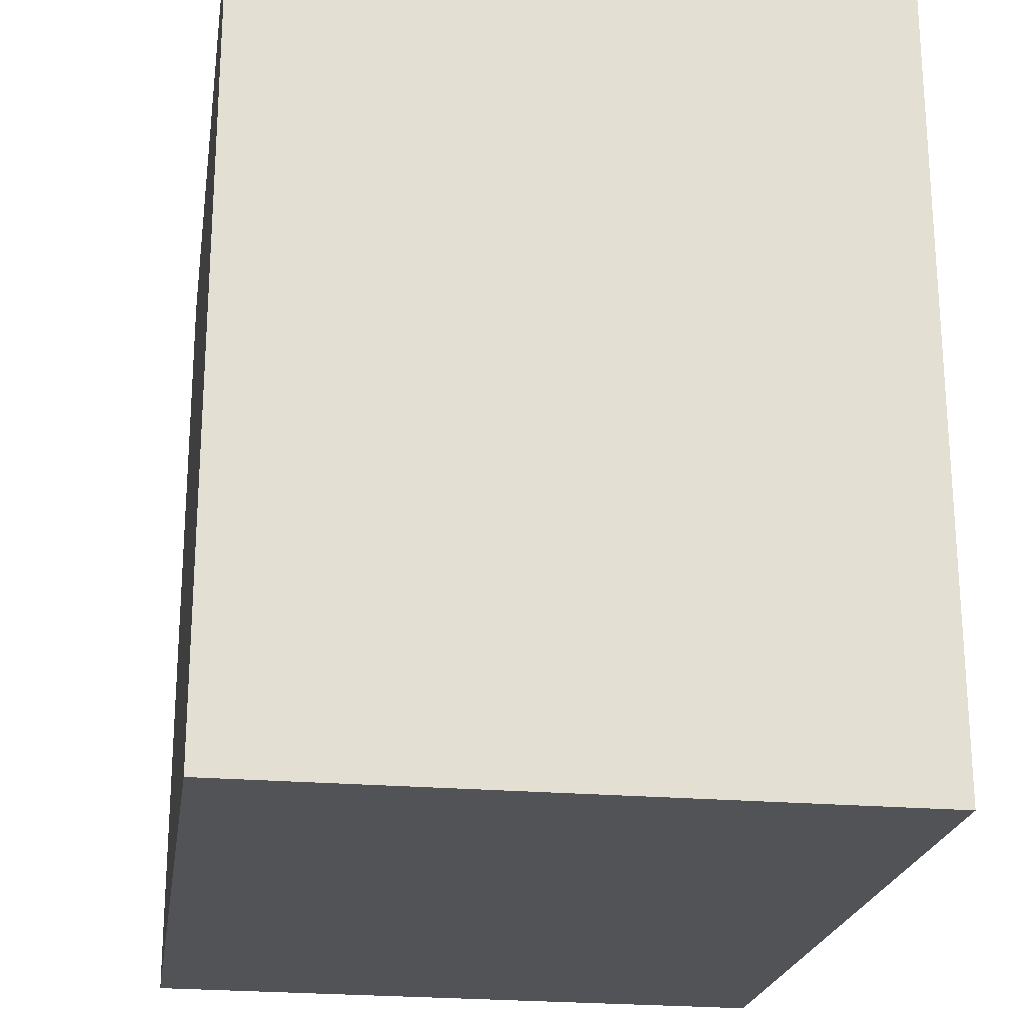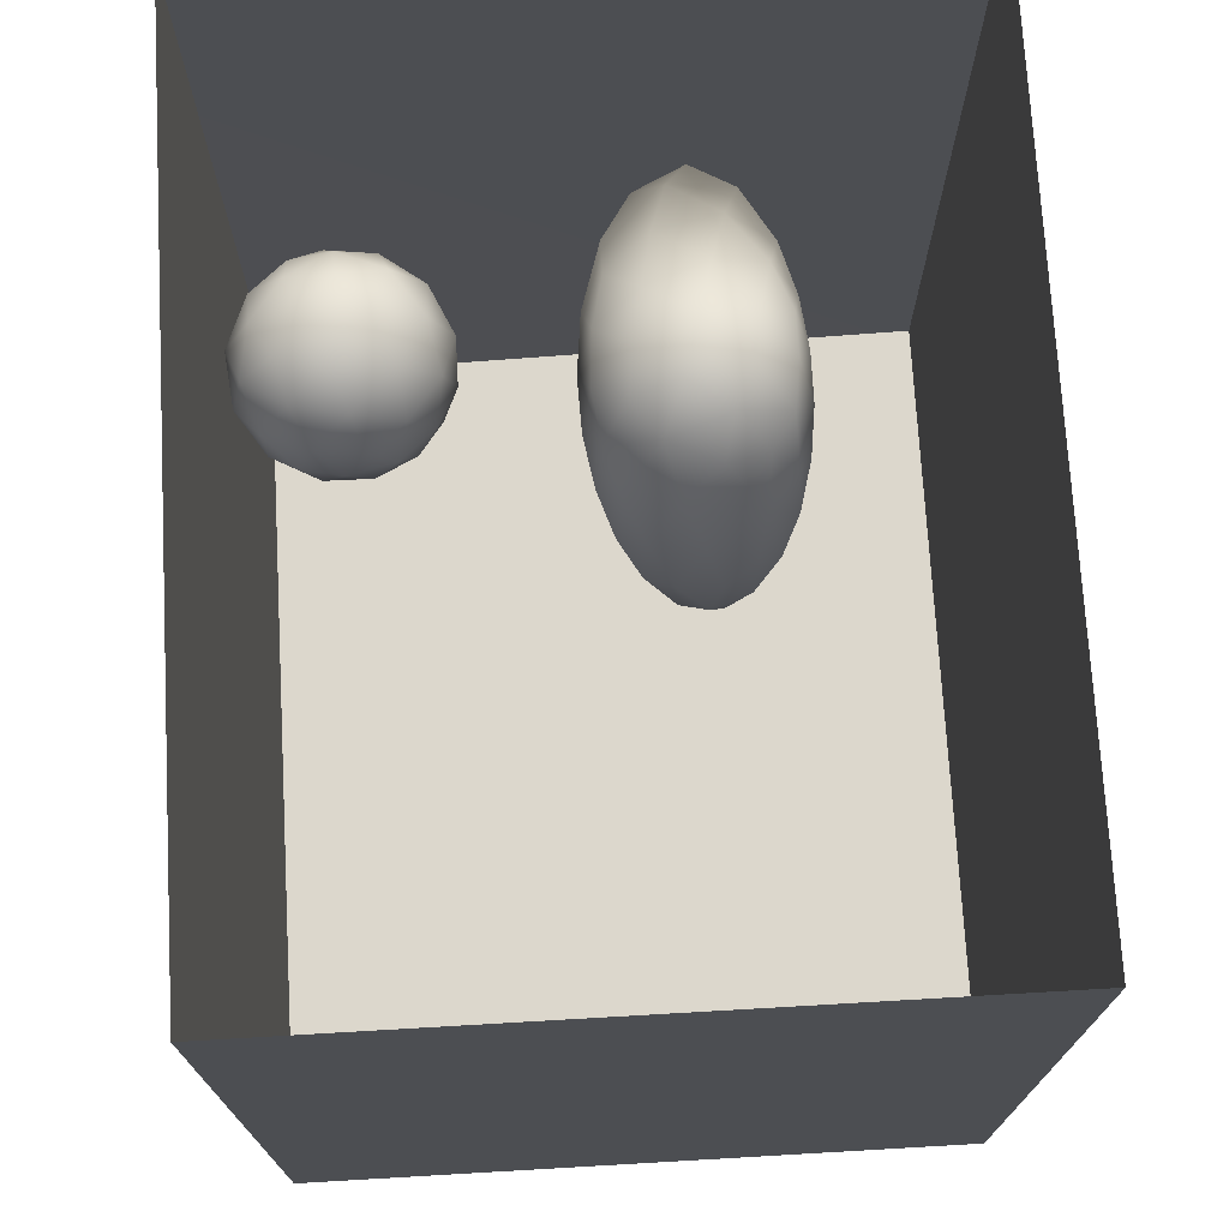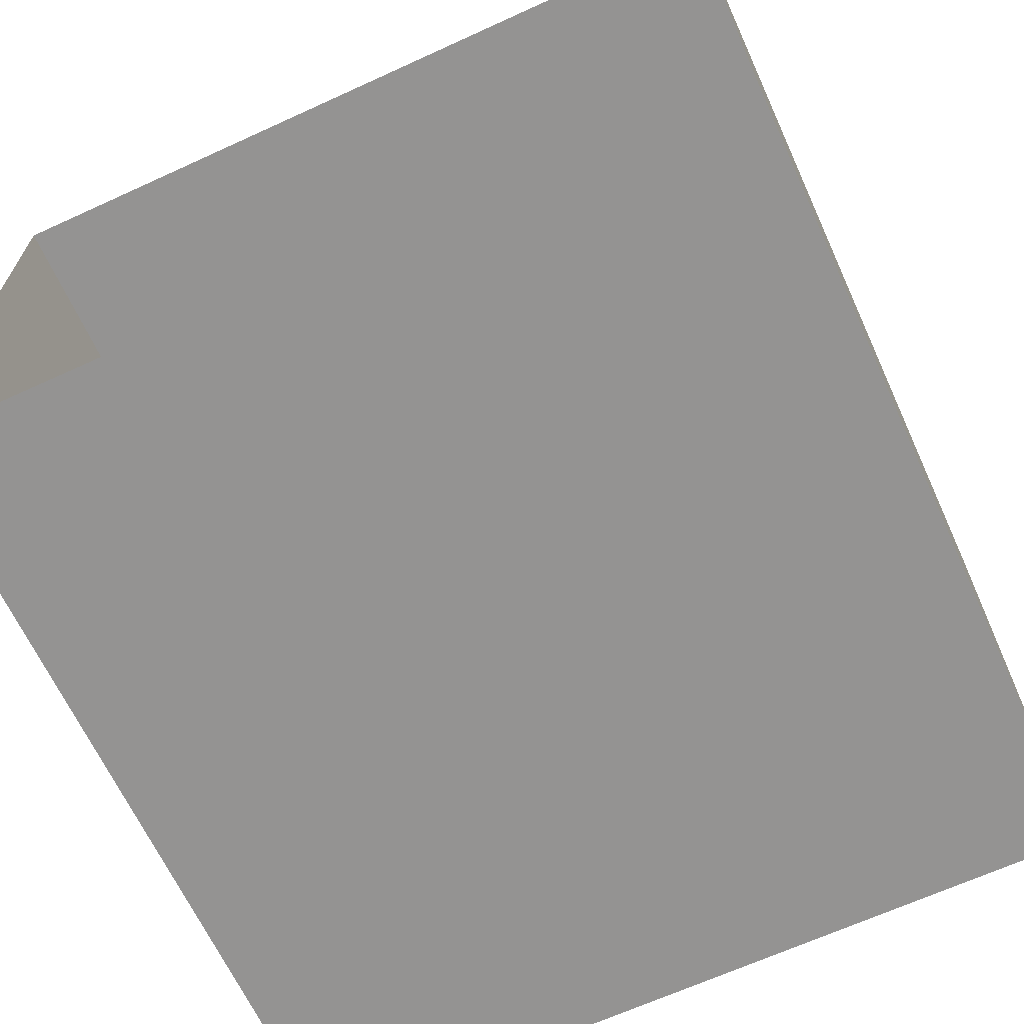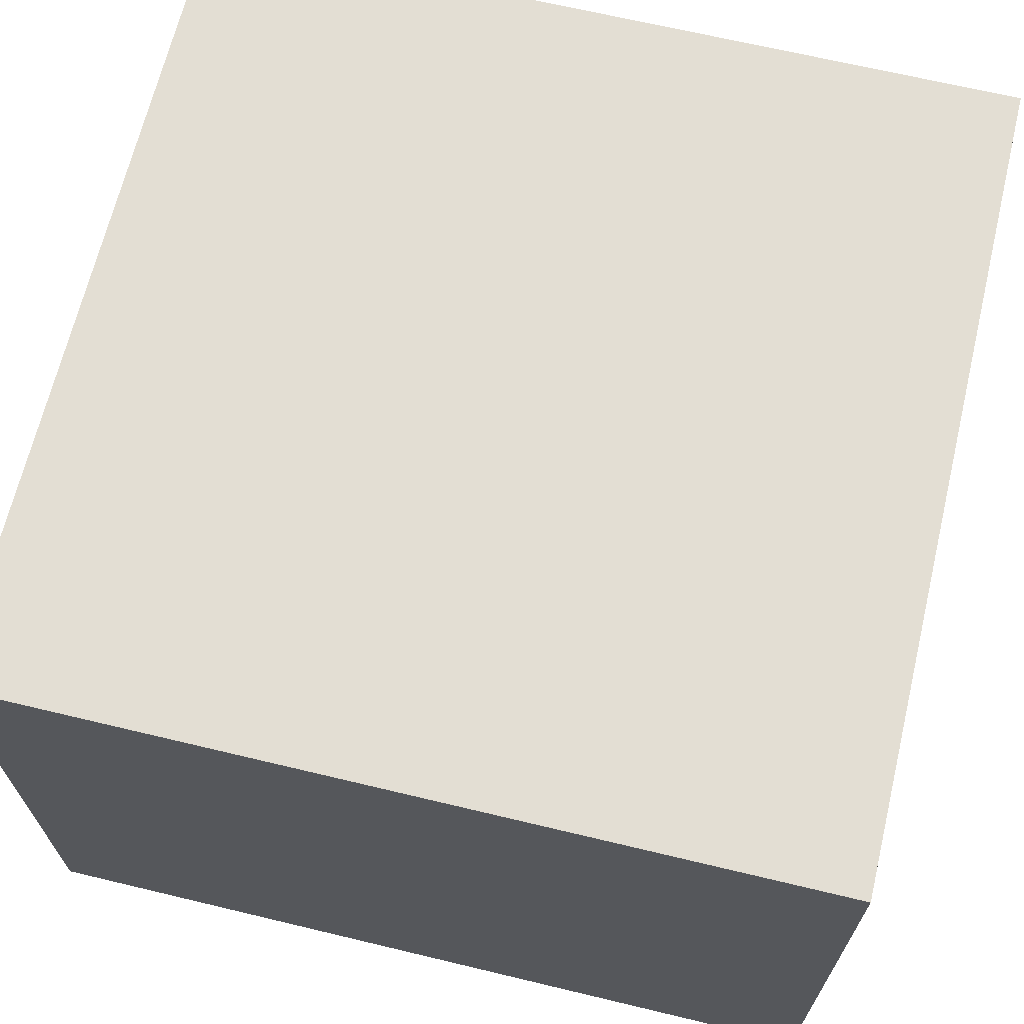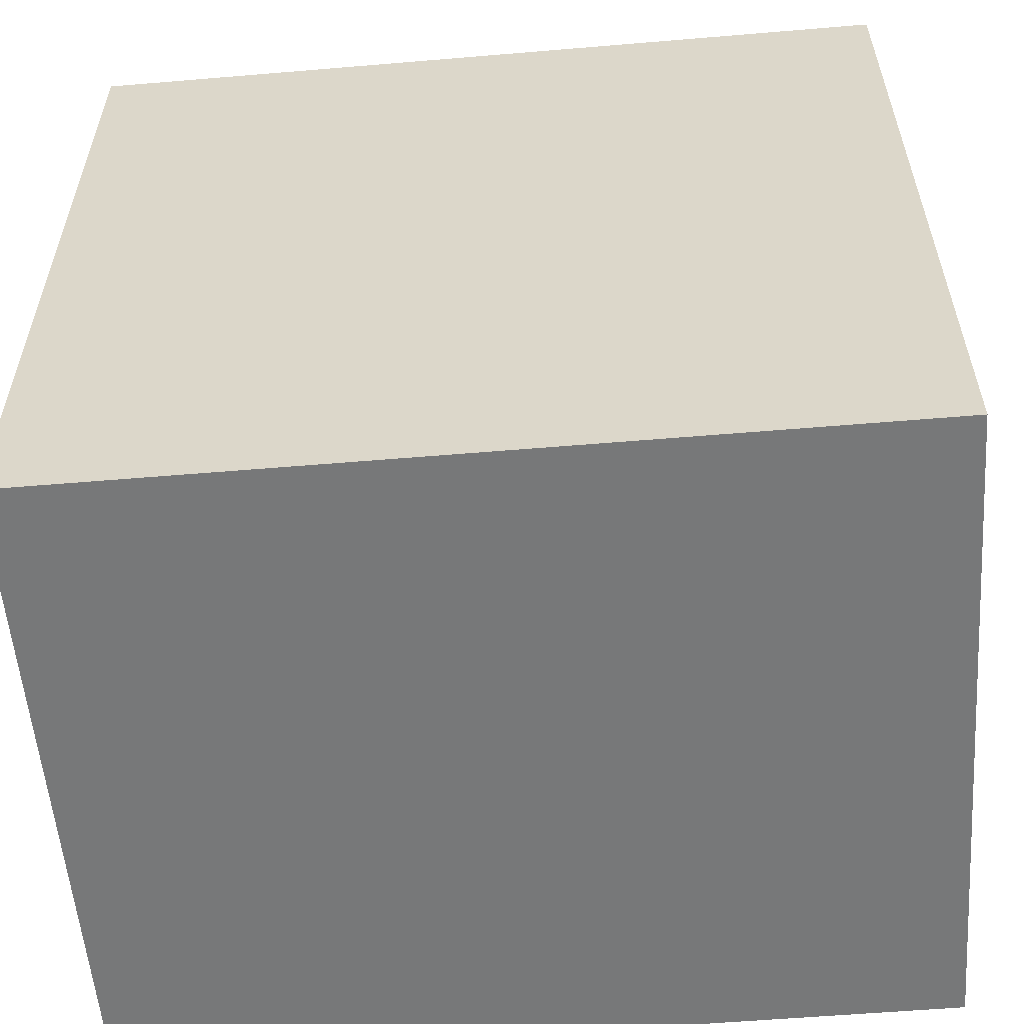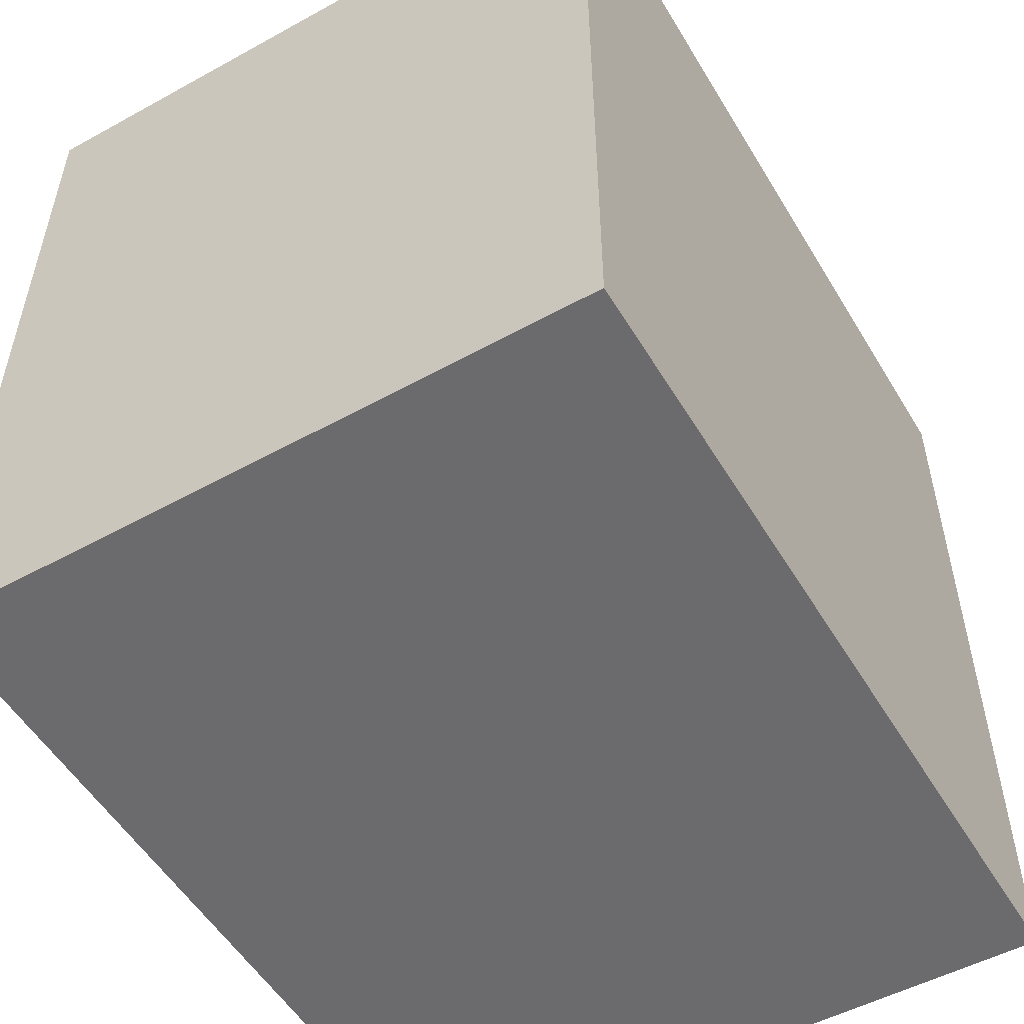
<metadata>
{"format":"obj","ext":"obj","renderer":"f3d","projection":"perspective","resolution":1024,"background":"white","views":[{"elev":-22.4,"azim":81.4,"up":"+Z"},{"elev":72.9,"azim":86.7,"up":"+Z"},{"elev":-66.8,"azim":24.6,"up":"+Y"},{"elev":67.3,"azim":103.5,"up":"+Y"},{"elev":-57.3,"azim":-175.0,"up":"+Z"},{"elev":-53.5,"azim":120.5,"up":"+Z"}]}
</metadata>
<code>
v 0 0.9947 -1.01e-17
v -0.03445 1.086 1.277e-17
v -0.02381 1.022 0.07113
v -0.0255 1.029 -0.07081
v -0.07317 1.096 -0.08158
v -0.108 1.15 -0.001146
v -0.03394 0.923 0.05527
v -0.07289 1.095 0.08314
v -0.03534 0.9298 -0.06562
v -0.08945 1.004 -0.1424
v -0.08121 0.8584 -0.008704
v -0.08558 0.989 0.1398
v -0.1204 0.8812 -0.1166
v -0.1169 0.8687 0.09969
v -0.1628 1.122 -0.1336
v -0.1658 1.119 0.1379
v -0.1698 0.8071 -0.008159
v -0.1874 0.9757 -0.1942
v -0.2219 0.8241 0.1186
v -0.2046 1.196 -0.009565
v -0.1775 0.9451 0.1845
v -0.2663 1.075 -0.2057
v -0.2713 1.183 -0.1183
v -0.3209 1.228 -0.002544
v -0.2604 1.193 0.09321
v -0.2449 1.033 0.2116
v -0.2767 1.134 0.1754
v -0.3519 1.063 0.2288
v -0.2997 0.9116 0.2135
v -0.3043 0.9475 -0.2252
v -0.2782 0.7707 -0.002124
v -0.2412 0.8344 -0.1417
v -0.3856 1.215 -0.1042
v -0.3757 1.192 0.1404
v -0.3548 0.8466 -0.1879
v -0.3896 1.046 -0.2383
v -0.3491 1.143 -0.1862
v -0.3363 0.7889 0.116
v -0.3444 0.7805 -0.1028
v -0.4359 1.242 0.01661
v -0.4511 1.148 -0.1956
v -0.403 0.8472 0.196
v -0.4991 1.207 0.132
v -0.4633 0.7946 -0.1487
v -0.4341 0.9217 -0.2368
v -0.4641 1.109 0.2218
v -0.4591 0.7721 0.112
v -0.4231 0.9615 0.2448
v -0.4031 0.7495 -0.003954
v -0.501 1.224 -0.1001
v -0.5357 1.038 -0.2455
v -0.5573 1.242 0.01936
v -0.5355 0.7454 -0.004226
v -0.5529 0.8872 -0.2242
v -0.5876 1.131 0.2051
v -0.5587 1.001 0.2482
v -0.5158 0.862 0.2117
v -0.5567 1.164 -0.1821
v -0.6081 1.209 0.1166
v -0.6227 1.216 -0.09848
v -0.6188 0.797 -0.1411
v -0.5908 0.7812 0.1219
v -0.681 1.226 0.02823
v -0.6407 0.8865 0.2141
v -0.6876 1.035 0.2283
v -0.7062 1.162 0.1545
v -0.6551 1.123 -0.1999
v -0.7405 1.196 -0.08639
v -0.773 0.9145 0.1935
v -0.7072 0.8097 0.1325
v -0.771 1.1 -0.1816
v -0.6764 0.761 0.009678
v -0.7478 0.8049 -0.1054
v -0.8632 1.147 -0.08024
v -0.7992 1.189 0.0496
v -0.8119 1.072 0.1794
v -0.8193 0.8113 0.05813
v -0.7003 0.9523 -0.2251
v -0.8999 0.9536 0.1443
v -0.855 1.021 -0.174
v -0.8198 0.8968 -0.1654
v -0.8617 0.8377 -0.07161
v -0.9202 1.111 0.06976
v -0.9652 1.05 -0.07329
v -0.9163 0.9229 -0.1184
v -0.9471 0.8833 0.01074
v -0.9816 1.005 0.06646
v -0.1945 1.011 0.009926
v -0.4108 0.9954 -0.002812
v -0.8349 0.9815 0.007355
v -0.6689 1.062 -0.1045
v -0.7613 0.999 -0.1054
v -0.7215 0.9796 0.1254
v -0.7178 0.9093 -0.0365
v -0.7078 1.064 0.02186
v -0.5685 1.094 0.0783
v -0.5814 0.9268 -0.05082
v -0.6204 0.9748 0.1138
v -0.7802 1.087 -0.06924
v -0.5649 1.1 -0.07374
g leftSphere
f 75 76 66
f 77 82 73
f 46 43 55
f 72 77 73
f 43 59 55
f 77 86 82
f 53 44 49
f 8 12 3
f 3 12 7
f 2 8 3
f 74 84 83
f 74 68 71
f 79 87 86
f 2 4 5
f 38 47 49
f 76 83 79
f 50 58 60
f 46 34 43
f 30 22 18
f 75 66 63
f 20 25 16
f 6 15 20
f 52 50 60
f 2 3 1
f 36 45 51
f 66 55 59
f 16 26 21
f 16 25 27
f 50 52 40
f 13 10 9
f 24 25 20
f 44 39 49
f 14 19 17
f 24 23 33
f 31 19 38
f 22 15 18
f 43 34 40
f 31 39 32
f 16 8 6
f 21 26 29
f 57 56 64
f 47 62 53
f 3 7 1
f 29 48 42
f 30 45 36
f 76 69 65
f 28 34 46
f 17 11 14
f 46 56 48
f 84 80 85
f 43 52 59
f 77 69 79
f 56 55 65
f 67 51 78
f 75 83 76
f 17 32 13
f 48 28 46
f 6 8 2
f 79 69 76
f 44 45 35
f 5 6 2
f 16 12 8
f 58 41 51
f 21 12 16
f 48 56 57
f 58 51 67
f 23 15 22
f 27 34 28
f 73 81 78
f 14 12 21
f 10 15 5
f 80 84 74
f 29 19 21
f 70 77 72
f 24 34 25
f 28 26 27
f 49 39 31
f 40 33 50
f 83 84 87
f 5 15 6
f 17 19 31
f 38 29 42
f 49 47 53
f 68 67 71
f 9 11 13
f 42 47 38
f 65 66 76
f 1 4 2
f 85 81 82
f 68 60 67
f 16 6 20
f 79 86 77
f 13 11 17
f 86 85 82
f 39 44 35
f 64 56 65
f 78 61 73
f 79 83 87
f 54 61 78
f 87 84 86
f 73 61 72
f 84 85 86
f 48 57 42
f 59 63 66
f 25 34 27
f 14 11 7
f 28 48 29
f 29 26 28
f 51 54 78
f 70 62 64
f 20 23 24
f 54 45 44
f 32 30 18
f 74 75 68
f 71 80 74
f 65 55 66
f 74 83 75
f 56 46 55
f 53 72 61
f 71 78 80
f 62 47 57
f 71 67 78
f 58 67 60
f 80 81 85
f 13 18 10
f 59 52 63
f 21 19 14
f 44 53 61
f 9 4 1
f 77 70 69
f 37 23 22
f 1 7 9
f 5 4 10
f 62 57 64
f 80 78 81
f 33 23 37
f 40 34 24
f 32 18 13
f 50 41 58
f 75 63 68
f 37 41 33
f 10 4 9
f 7 11 9
f 63 52 60
f 57 47 42
f 49 31 38
f 35 32 39
f 31 32 17
f 73 82 81
f 30 32 35
f 20 15 23
f 27 26 16
f 35 45 30
f 36 37 22
f 7 12 14
f 36 41 37
f 18 15 10
f 70 64 69
f 33 41 50
f 54 44 61
f 24 33 40
f 51 45 54
f 40 52 43
f 38 19 29
f 51 41 36
f 72 62 70
f 22 30 36
f 53 62 72
f 69 64 65
f 63 60 68
v -0.5875 0.25 0
v -0.3375 0.25 0
v -0.3639 0.3618 0
v -0.3563 0.2986 0.08187
v -0.3653 0.3047 -0.1006
v -0.4035 0.3998 -0.07876
v -0.4327 0.4461 0.009191
v -0.3639 0.1884 0.09343
v -0.4106 0.388 0.1104
v -0.3675 0.1916 -0.1033
v -0.3585 0.1498 -8.755e-05
v -0.4211 0.2517 -0.1866
v -0.4442 0.3644 -0.1699
v -0.4851 0.4553 -0.09934
v -0.4094 0.2741 0.1738
v -0.5273 0.4926 -0.006295
v -0.4427 0.1371 -0.1697
v -0.436 0.1464 0.1697
v -0.5119 0.4644 0.104
v -0.4147 0.08009 0.06147
v -0.5002 0.3742 0.1986
v -0.4134 0.0815 -0.06174
v -0.5965 0.4833 -0.08926
v -0.5029 0.1961 -0.229
v -0.5492 0.415 -0.1838
v -0.5182 0.3029 -0.2343
v -0.5068 0.2362 0.2362
v -0.5332 0.122 0.2078
v -0.5008 0.04827 -0.1195
v -0.6272 0.4944 0.03432
v -0.5147 0.0433 0.1203
v -0.5564 0.1021 -0.1991
v -0.6521 0.4311 -0.1598
v -0.502 0.01518 -0.007365
v -0.6067 0.3224 0.2385
v -0.7093 0.4586 -0.06459
v -0.6208 0.4404 0.1585
v -0.6098 0.2073 -0.2453
v -0.6151 0.1857 0.24
v -0.6041 0.02082 -0.0985
v -0.738 0.44 0.06104
v -0.6256 0.06837 0.1675
v -0.6395 0.3351 -0.2293
v -0.7003 0.2569 0.223
v -0.7983 0.3769 -0.04453
v -0.7289 0.364 0.1717
v -0.6823 0.1056 -0.1807
v -0.6181 0.005694 0.04337
v -0.7402 0.3706 -0.157
v -0.7259 0.2395 -0.2079
v -0.7161 0.1473 0.1882
v -0.8113 0.3382 0.06798
v -0.7263 0.04958 -0.05535
v -0.7281 0.0603 0.08217
v -0.7816 0.2498 0.1576
v -0.7904 0.1614 -0.1161
v -0.8002 0.2782 -0.1284
v -0.789 0.147 0.1063
v -0.835 0.2508 -0.03502
v -0.806 0.1284 0.0009649
v -0.8277 0.222 0.06329
g rightSphere
f 160 161 159
f 159 161 152
f 156 160 159
f 134 120 131
f 153 156 147
f 155 158 151
f 139 128 127
f 116 123 130
f 112 117 124
f 150 149 143
f 126 112 124
f 139 127 135
f 152 155 146
f 120 111 108
f 110 105 102
f 132 117 129
f 138 126 124
f 106 105 113
f 127 128 118
f 137 130 141
f 121 115 109
f 141 152 146
f 131 120 118
f 128 139 142
f 149 145 136
f 122 117 110
f 123 116 114
f 153 147 140
f 129 134 140
f 132 129 140
f 108 115 118
f 148 153 140
f 115 127 118
f 103 106 107
f 160 156 153
f 126 125 113
f 121 109 119
f 136 145 141
f 111 122 110
f 117 112 110
f 134 122 120
f 131 128 142
f 148 131 142
f 128 131 118
f 156 159 157
f 150 138 147
f 133 149 136
f 158 154 151
f 106 114 107
f 148 134 131
f 123 114 125
f 154 142 151
f 160 154 158
f 121 127 115
f 108 111 102
f 109 103 107
f 127 121 135
f 142 139 151
f 104 115 108
f 161 160 158
f 154 148 142
f 138 143 126
f 145 149 157
f 105 112 113
f 156 150 147
f 112 105 110
f 135 137 146
f 123 136 130
f 145 159 152
f 144 139 135
f 149 150 157
f 114 116 107
f 144 155 151
f 123 133 136
f 116 119 107
f 161 155 152
f 149 133 143
f 109 104 103
f 138 150 143
f 133 123 125
f 148 154 153
f 134 148 140
f 132 138 124
f 104 108 102
f 122 134 129
f 137 119 130
f 111 110 102
f 125 114 113
f 144 135 146
f 139 144 151
f 138 132 147
f 103 104 102
f 130 136 141
f 141 145 152
f 137 121 119
f 154 160 153
f 122 111 120
f 112 126 113
f 150 156 157
f 117 122 129
f 115 104 109
f 119 109 107
f 105 106 103
f 119 116 130
f 147 132 140
f 121 137 135
f 105 103 102
f 143 133 125
f 159 145 157
f 114 106 113
f 120 108 118
f 137 141 146
f 155 144 146
f 126 143 125
f 155 161 158
f 117 132 124
v   1 0 -1.04
v  -0.99 0 -1.04
v  -1.01 0  0.99
v   1 0  0.99
g floor
f 162 163 164
f 164 165 162
v   1 1.59 -1.04
v   1 1.59  0.99
v  -1.02 1.59  0.99
v  -1.02 1.59 -1.04
g ceiling
f 166 167 168
f 168 169 166
v   1 1.59 -1.04
v  -1.02 1.59 -1.04
v  -0.99 0 -1.04
v   1 0 -1.04
g backWall
f 170 171 172
f 172 173 170
v  1 1.59 0.99
v  1 1.59 -1.04
v  1 0 -1.04
v  1 0 0.99
g rightWall
f 174 175 176
f 176 177 174
v  -1.02 1.59 -1.04
v  -1.02 1.59 0.99
v  -1.01 0 0.99
v  -0.99 0 -1.04
g leftWall
f 178 179 180
f 180 181 178
v  0.23 1.58 -0.22
v  0.23 1.58 0.16
v  -0.24 1.58 0.16
v  -0.24 1.58 -0.22
g light
f 182 183 184
f 184 185 182

</code>
